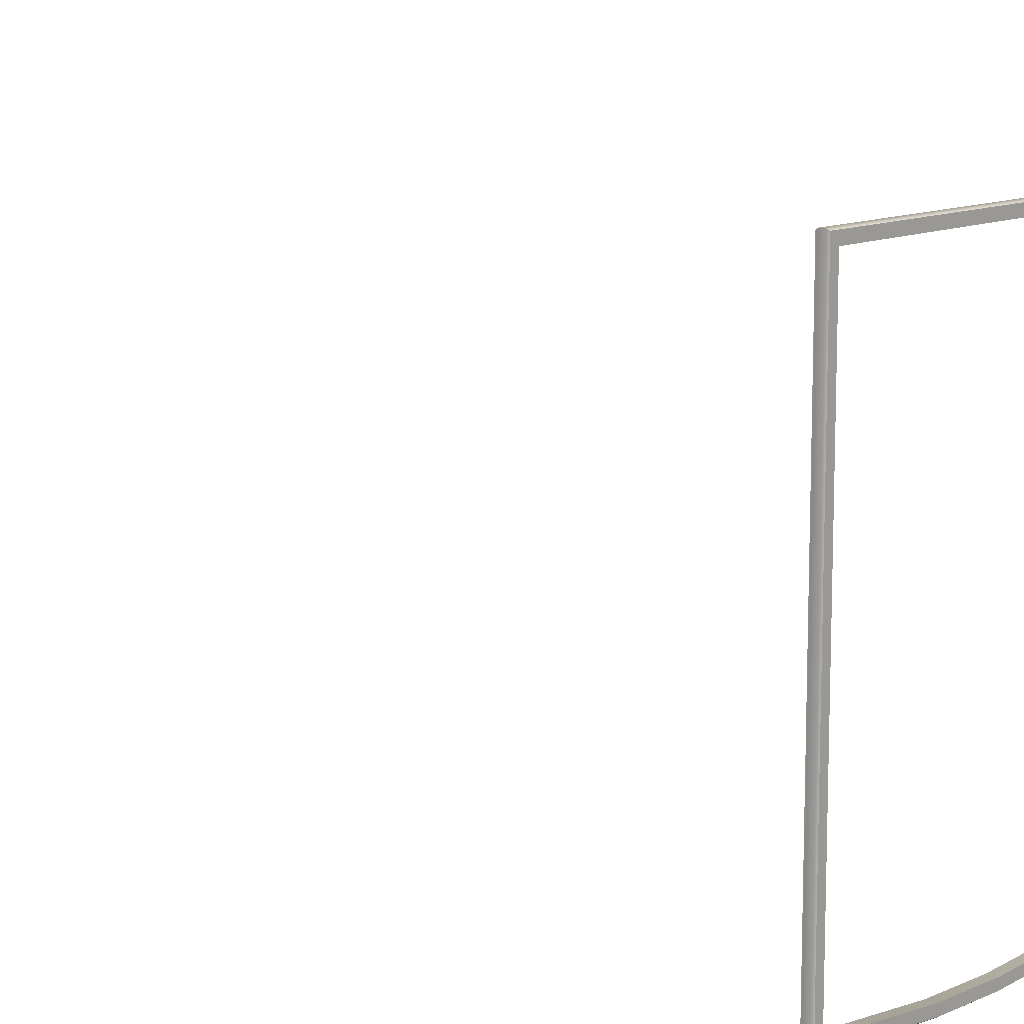
<metadata>
{"format":"obj","ext":"obj","renderer":"f3d","projection":"perspective","resolution":1024,"background":"white","views":[{"elev":11.0,"azim":-51.9,"up":"+Y"}]}
</metadata>
<code>
o FridgeDrawer1_23_FridgeDrawer1D5_1_GeomSubset_1
v -0.07076 0.02883 -0.8694
v -0.07075 0.02883 -0.8694
v -0.07076 0.02884 -0.8694
v -0.07075 0.02884 -0.8694
v -0.07076 0.02883 -0.8694
v -0.07075 0.02883 -0.8694
v -0.07076 0.02884 -0.8694
v -0.07075 0.02884 -0.8694
v -0.07076 0.02883 -0.8694
v -0.07075 0.02883 -0.8694
v -0.07076 0.02884 -0.8694
v -0.07075 0.02884 -0.8694
v -0.07076 0.02883 -0.8694
v -0.07075 0.02883 -0.8694
v -0.07076 0.02884 -0.8694
v -0.07075 0.02884 -0.8694
v -0.07076 0.02883 -0.8694
v -0.07075 0.02883 -0.8694
v -0.07076 0.02884 -0.8694
v -0.07075 0.02884 -0.8694
v -0.07076 0.02883 -0.8694
v -0.07075 0.02883 -0.8694
v -0.07076 0.02884 -0.8694
v -0.07075 0.02884 -0.8694
v -0.07076 0.02883 -0.8694
v -0.07075 0.02883 -0.8694
v -0.07076 0.02884 -0.8694
v -0.07075 0.02884 -0.8694
v -0.08193 0.1817 -0.1386
v 0.3715 0.1817 -0.1386
v -0.08193 -0.2223 -0.1386
v 0.3715 -0.2223 -0.1386
v 0.1016 0.1817 -0.1386
v 0.03682 0.1817 -0.1386
v 0.2528 0.1817 -0.1386
v 0.188 0.1817 -0.1386
v 0.1016 -0.2411 -0.1386
v 0.03707 -0.2371 -0.1386
v 0.2525 -0.2371 -0.1386
v 0.188 -0.2411 -0.1386
v 0.03682 0.1817 -0.4256
v -0.08193 0.1817 -0.4256
v 0.2528 0.1817 -0.4256
v 0.3715 0.1817 -0.4256
v 0.188 0.1817 -0.4256
v 0.1016 0.1817 -0.4256
v -0.07399 0.1739 -0.1386
v 0.3636 0.1739 -0.1386
v -0.07399 -0.2154 -0.1386
v 0.3636 -0.2154 -0.1386
v 0.1016 0.1739 -0.1386
v 0.03682 0.1739 -0.1386
v 0.2528 0.1739 -0.1386
v 0.188 0.1739 -0.1386
v 0.1019 -0.2333 -0.1386
v 0.03782 -0.2293 -0.1386
v 0.2518 -0.2293 -0.1386
v 0.1877 -0.2333 -0.1386
v -0.07399 0.1739 -0.4169
v 0.3636 0.1739 -0.4169
v 0.1016 0.1739 -0.4169
v 0.03682 0.1739 -0.4169
v 0.2528 0.1739 -0.4169
v 0.188 0.1739 -0.4169
v -0.08193 0.1817 -0.1467
v 0.03682 0.1817 -0.1467
v -0.08193 -0.2223 -0.1467
v 0.03707 -0.2371 -0.1467
v 0.3715 -0.2223 -0.1467
v 0.2525 -0.2371 -0.1467
v 0.3715 0.1817 -0.1467
v 0.2528 0.1817 -0.1467
v 0.188 -0.2411 -0.1467
v 0.1016 -0.2411 -0.1467
v 0.1016 0.1817 -0.1467
v 0.188 0.1817 -0.1467
v 0.1877 -0.2333 -0.1467
v 0.2518 -0.2293 -0.1467
v 0.3636 -0.2154 -0.1467
v 0.3636 0.1739 -0.1467
v 0.2528 0.1739 -0.1467
v 0.188 0.1739 -0.1467
v 0.1016 0.1739 -0.1467
v 0.03682 0.1739 -0.1467
v -0.07399 0.1739 -0.1467
v -0.07399 -0.2154 -0.1467
v 0.03782 -0.2293 -0.1467
v 0.1019 -0.2333 -0.1467
v -0.08302 0.1828 -0.1403
v 0.3726 0.1828 -0.1403
v -0.08302 -0.2233 -0.1403
v 0.3726 -0.2233 -0.1403
v 0.1016 0.1828 -0.1403
v 0.03682 0.1828 -0.1403
v 0.2528 0.1828 -0.1403
v 0.188 0.1828 -0.1403
v 0.1016 -0.2422 -0.1403
v 0.03697 -0.2382 -0.1403
v 0.2526 -0.2382 -0.1403
v 0.188 -0.2422 -0.1403
v -0.08302 0.1828 -0.1451
v 0.03682 0.1828 -0.1451
v -0.08302 -0.2233 -0.1451
v 0.03697 -0.2382 -0.1451
v 0.3726 -0.2233 -0.1451
v 0.2526 -0.2382 -0.1451
v 0.3726 0.1828 -0.1451
v 0.2528 0.1828 -0.1451
v 0.188 -0.2422 -0.1451
v 0.1016 -0.2422 -0.1451
v 0.1016 0.1828 -0.1451
v 0.188 0.1828 -0.1451
v 0.03707 -0.2371 -0.3912
v 0.03706 -0.2076 -0.4256
v -0.08193 -0.2223 -0.3912
v -0.08193 -0.1929 -0.4256
v 0.2526 -0.2076 -0.4256
v 0.2525 -0.2371 -0.3912
v 0.3715 -0.1929 -0.4256
v 0.3715 -0.2223 -0.3912
v 0.1016 -0.2116 -0.4256
v 0.1016 -0.2411 -0.3912
v 0.188 -0.2411 -0.3912
v 0.188 -0.2116 -0.4256
v -0.07399 -0.186 -0.4169
v -0.07399 -0.2154 -0.3825
v 0.3636 -0.2154 -0.3825
v 0.3636 -0.186 -0.4169
v 0.1019 -0.2038 -0.4169
v 0.1019 -0.2333 -0.3825
v 0.03782 -0.2293 -0.3825
v 0.03775 -0.1998 -0.4169
v 0.2519 -0.1998 -0.4169
v 0.2518 -0.2293 -0.3825
v 0.1877 -0.2038 -0.4169
v 0.1877 -0.2333 -0.3825
v 0.2525 -0.2189 -0.4229
v 0.188 -0.2229 -0.4229
v 0.2525 -0.2285 -0.4155
v 0.188 -0.2325 -0.4155
v 0.2525 -0.2349 -0.4043
v 0.188 -0.2388 -0.4043
v 0.1016 -0.2229 -0.4229
v 0.03706 -0.2189 -0.4229
v 0.1016 -0.2325 -0.4155
v 0.03707 -0.2285 -0.4155
v 0.1016 -0.2388 -0.4043
v 0.03707 -0.2349 -0.4043
v 0.3715 -0.2041 -0.4229
v 0.3715 -0.2137 -0.4155
v 0.3715 -0.2201 -0.4043
v -0.08193 -0.2041 -0.4229
v -0.08193 -0.2137 -0.4155
v -0.08193 -0.2201 -0.4043
v -0.07399 -0.1972 -0.4143
v 0.03777 -0.2111 -0.4143
v -0.07399 -0.2068 -0.4069
v 0.0378 -0.2207 -0.4069
v -0.07399 -0.2132 -0.3957
v 0.03781 -0.2271 -0.3957
v 0.2518 -0.2111 -0.4143
v 0.3636 -0.1972 -0.4143
v 0.2518 -0.2207 -0.4069
v 0.3636 -0.2068 -0.4069
v 0.2518 -0.2271 -0.3957
v 0.3636 -0.2132 -0.3957
v 0.1019 -0.2151 -0.4143
v 0.1877 -0.2151 -0.4143
v 0.1019 -0.2246 -0.4069
v 0.1877 -0.2246 -0.4069
v 0.1019 -0.231 -0.3957
v 0.1877 -0.231 -0.3957
f 5 6 8 7
f 34 29 47 52
f 29 31 49 47
f 31 38 56 49
f 38 37 55 56
f 37 40 58 55
f 40 39 57 58
f 39 32 50 57
f 32 30 48 50
f 30 35 53 48
f 35 36 54 53
f 36 33 51 54
f 33 34 52 51
f 108 112 96 95
f 109 106 99 100
f 104 110 97 98
f 111 102 94 93
f 112 111 93 96
f 110 109 100 97
f 107 108 95 90
f 105 107 90 92
f 106 105 92 99
f 103 104 98 91
f 101 103 91 89
f 102 101 89 94
f 78 77 58 57
f 78 57 50 79
f 80 79 50 48
f 81 80 48 53
f 82 81 53 54
f 83 82 54 51
f 84 83 51 52
f 85 84 52 47
f 86 85 47 49
f 87 86 49 56
f 88 87 56 55
f 77 88 55 58
f 29 34 94 89
f 34 33 93 94
f 33 36 96 93
f 36 35 95 96
f 35 30 90 95
f 30 32 92 90
f 32 39 99 92
f 39 40 100 99
f 40 37 97 100
f 37 38 98 97
f 38 31 91 98
f 31 29 89 91
f 66 65 101 102
f 65 67 103 101
f 67 68 104 103
f 68 74 110 104
f 74 73 109 110
f 73 70 106 109
f 70 69 105 106
f 69 71 107 105
f 71 72 108 107
f 72 76 112 108
f 76 75 111 112
f 75 66 102 111

</code>
